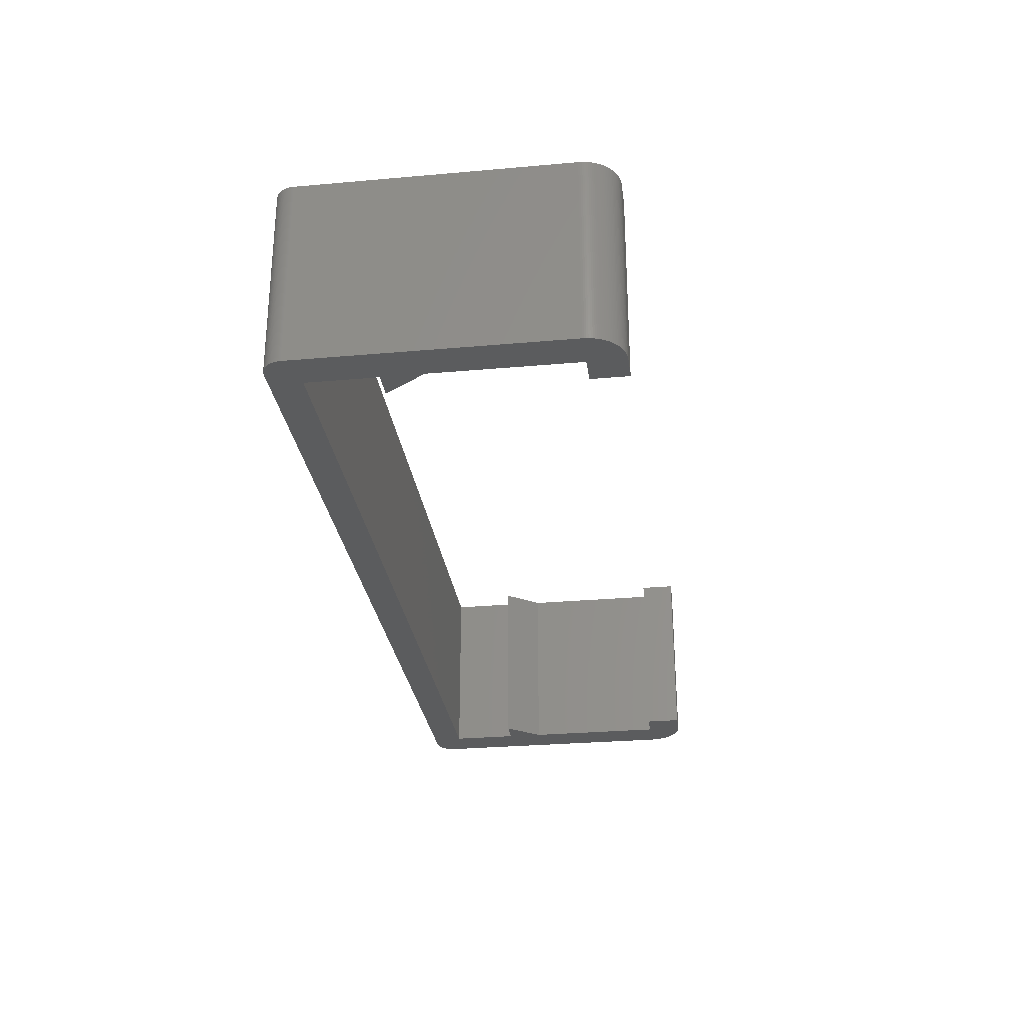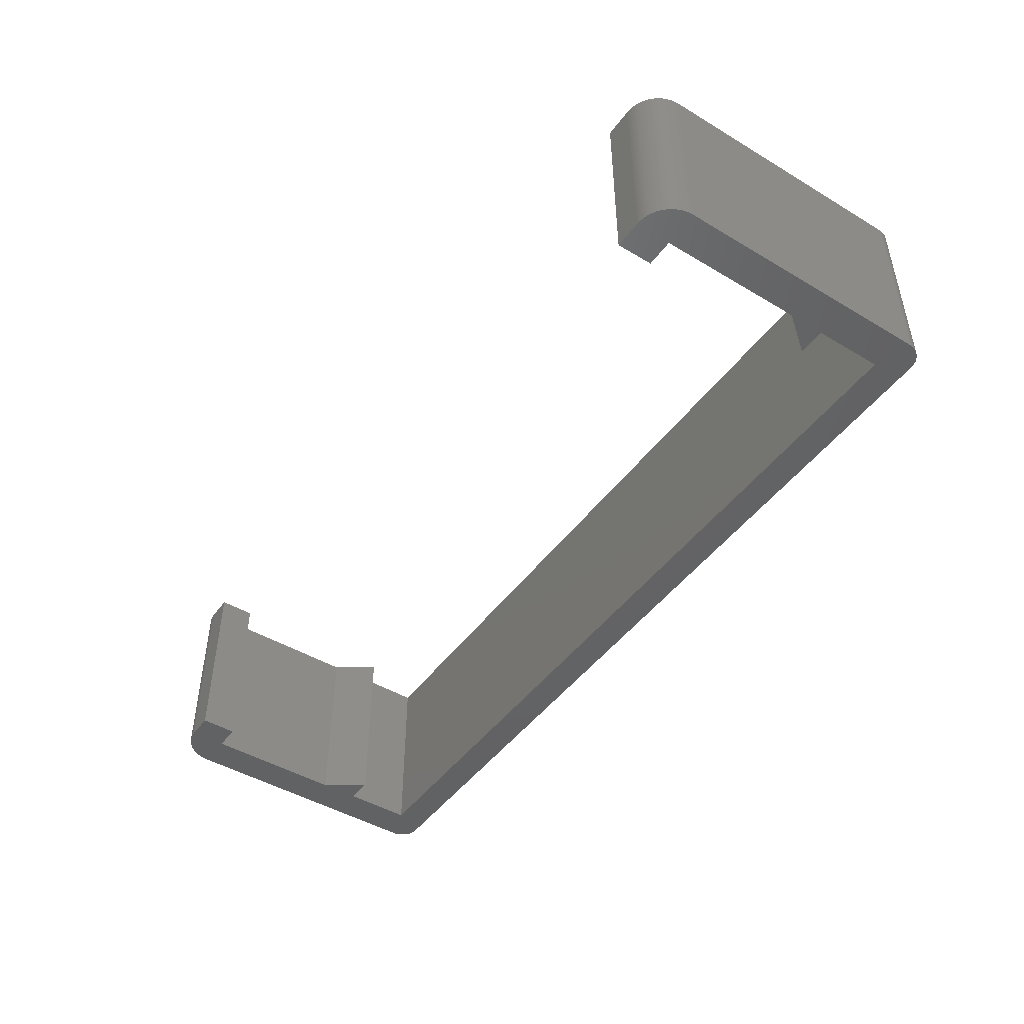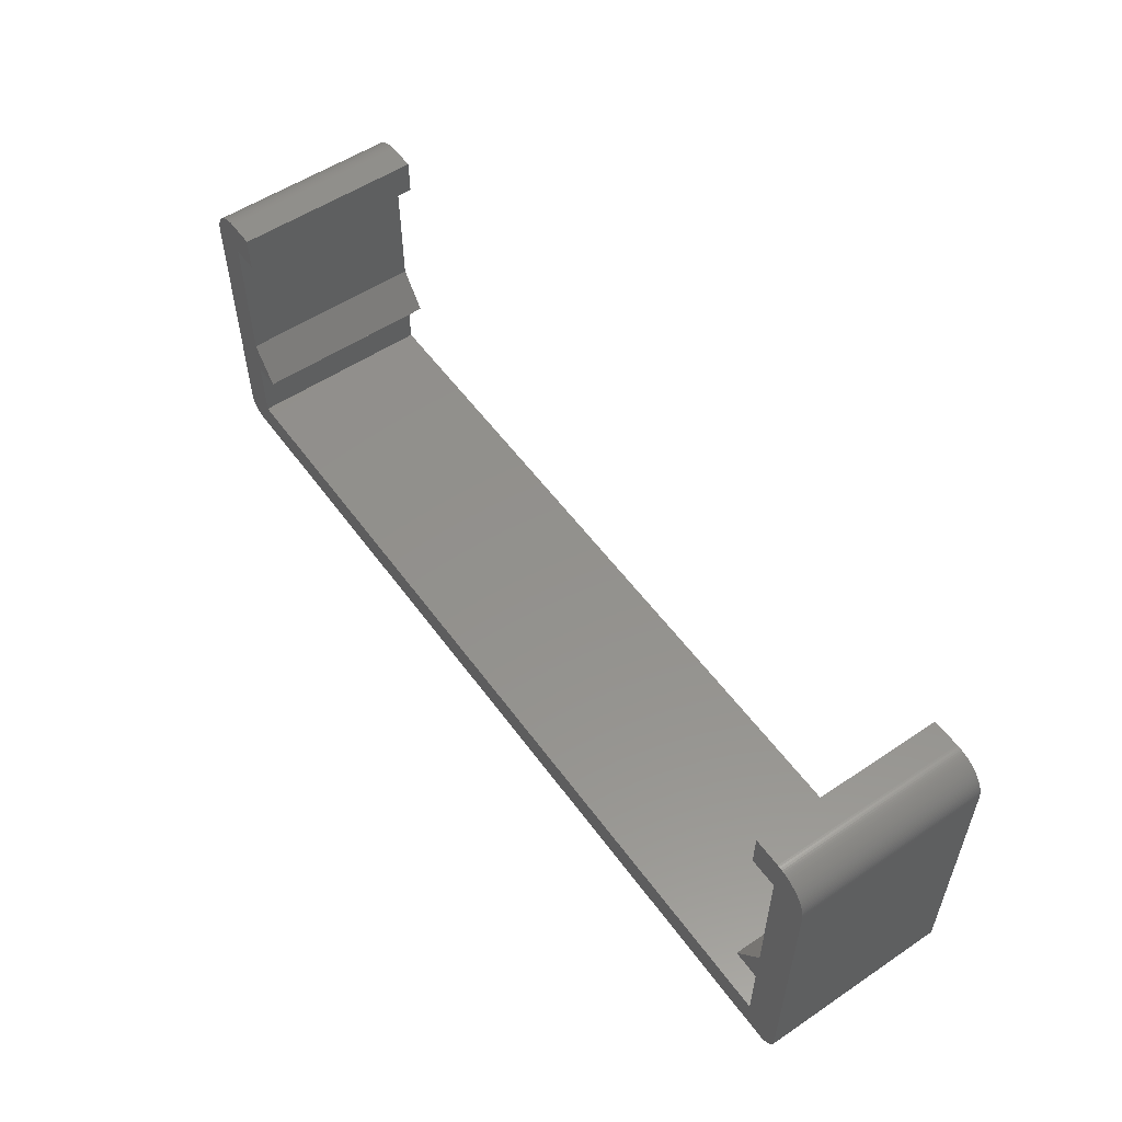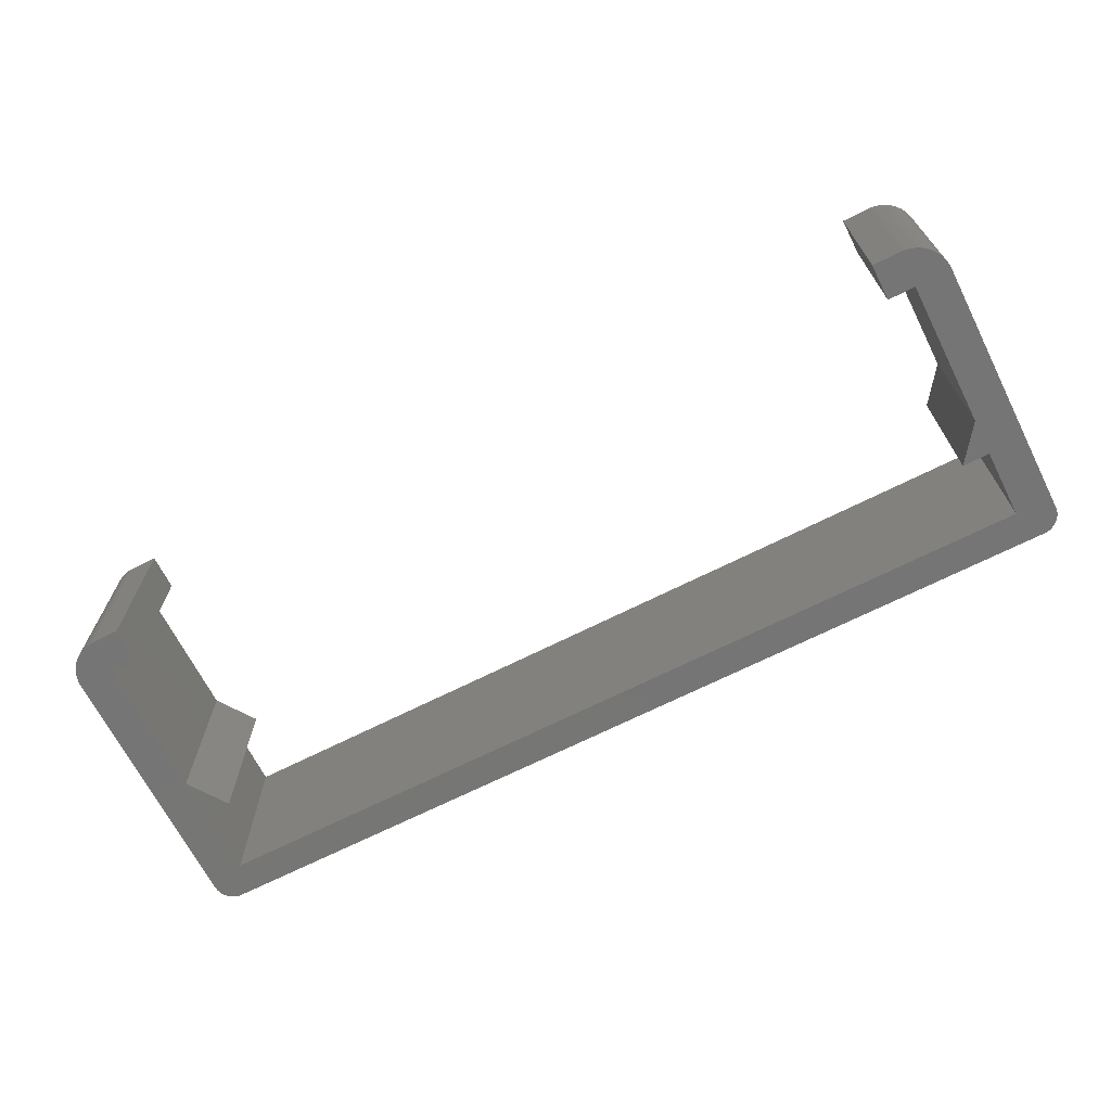
<metadata>
{"format":"stl","ext":"stl","renderer":"f3d","projection":"perspective","resolution":1024,"background":"white","views":[{"elev":-28.6,"azim":97.6,"up":"+Z"},{"elev":-46.4,"azim":-124.2,"up":"+Z"},{"elev":54.8,"azim":54.7,"up":"+Y"},{"elev":-67.9,"azim":-153.1,"up":"+Z"}]}
</metadata>
<code>
# stl→obj: 295 verts, 588 faces
v 24.62 20.14 0
v 24.62 12.33 -10.5
v 24.62 12.33 0
v 24.62 20.14 -10.5
v 23.11 22.14 0
v 23.11 20.14 -10.5
v 23.11 20.14 0
v 23.11 22.14 -10.5
v 24.62 22.14 -10.5
v 24.62 22.14 0
v -24.4 4.689 0
v -24.45 4.709 -10.5
v -24.4 4.689 -10.5
v -24.45 4.709 0
v 25.01 22.1 0
v 25.11 22.08 -10.5
v 25.01 22.1 -10.5
v 25.11 22.08 0
v 25.21 22.05 -10.5
v 25.21 22.05 0
v 25.3 22.02 -10.5
v 25.3 22.02 0
v 25.39 21.99 -10.5
v 25.39 21.99 0
v 25.48 21.95 -10.5
v 25.48 21.95 0
v -24.49 4.731 -10.5
v -24.49 4.731 0
v -24.08 4.626 0
v -24.13 4.63 -10.5
v -24.08 4.626 -10.5
v -24.13 4.63 0
v 26.17 21.41 -10.5
v 26.23 21.33 0
v 26.23 21.33 -10.5
v 26.17 21.41 0
v 26.29 21.25 0
v 26.29 21.25 -10.5
v 26.34 21.17 0
v 26.34 21.17 -10.5
v 26.39 21.08 0
v 26.39 21.08 -10.5
v 26.43 21 0
v 26.43 21 -10.5
v 26.47 20.91 0
v 26.47 20.91 -10.5
v 26.51 20.81 0
v 26.51 20.81 -10.5
v 26.54 20.72 0
v 26.54 20.72 -10.5
v 26.56 20.63 0
v 26.56 20.63 -10.5
v 26.59 20.53 0
v 26.59 20.53 -10.5
v 24.72 22.14 -10.5
v 24.72 22.14 0
v 23.11 10.12 -10.5
v 23.11 10.12 0
v -24.59 4.781 0
v -24.64 4.81 -10.5
v -24.59 4.781 -10.5
v -24.64 4.81 0
v 26.56 5.354 -10.5
v 26.54 5.304 0
v 26.54 5.304 -10.5
v 26.56 5.354 0
v 25.89 21.69 0
v 25.97 21.62 -10.5
v 25.89 21.69 -10.5
v 25.97 21.62 0
v 26.62 5.725 -10.5
v 26.62 5.671 0
v 26.62 5.671 -10.5
v 26.62 5.725 0
v 26.62 5.617 0
v 26.62 5.617 -10.5
v 26.61 5.564 0
v 26.61 5.564 -10.5
v 26.6 5.51 0
v 26.6 5.51 -10.5
v 26.59 5.458 0
v 26.59 5.458 -10.5
v 26.58 5.406 0
v 26.58 5.406 -10.5
v 26.52 5.255 0
v 26.52 5.255 -10.5
v 26.49 5.206 0
v 26.49 5.206 -10.5
v 26.47 5.159 0
v 26.47 5.159 -10.5
v 26.44 5.114 0
v 26.44 5.114 -10.5
v 26.41 5.07 0
v 26.41 5.07 -10.5
v 26.37 5.027 0
v 26.37 5.027 -10.5
v 26.34 4.986 0
v 26.34 4.986 -10.5
v 26.3 4.947 0
v 26.3 4.947 -10.5
v 26.26 4.91 -10.5
v 26.26 4.91 0
v 26.22 4.875 -10.5
v 26.22 4.875 0
v 26.18 4.841 -10.5
v 26.18 4.841 0
v 26.14 4.81 -10.5
v 26.14 4.81 0
v 25.57 21.9 -10.5
v 25.57 21.9 0
v 25.65 21.86 -10.5
v 25.65 21.86 0
v 25.74 21.8 -10.5
v 25.74 21.8 0
v 25.82 21.75 -10.5
v 25.82 21.75 0
v 24.61 10.12 0
v 24.61 10.12 -10.5
v -24.68 4.841 -10.5
v -24.68 4.841 0
v -24.54 4.755 0
v -24.54 4.755 -10.5
v 26.04 21.55 -10.5
v 26.11 21.48 0
v 26.11 21.48 -10.5
v 26.04 21.55 0
v -24.19 4.637 -10.5
v -24.19 4.637 0
v -24.24 4.646 -10.5
v -24.24 4.646 0
v -24.29 4.658 0
v -24.34 4.672 -10.5
v -24.29 4.658 -10.5
v -24.34 4.672 0
v 26.6 20.43 0
v 26.6 20.43 -10.5
v 26.09 4.781 -10.5
v 26.09 4.781 0
v 26.61 20.34 0
v 26.61 20.34 -10.5
v 26.04 4.755 -10.5
v 26.04 4.755 0
v 25.99 4.731 -10.5
v 25.99 4.731 0
v 26.62 20.24 0
v 26.62 20.24 -10.5
v 25.95 4.709 -10.5
v 25.95 4.709 0
v 25.9 4.689 -10.5
v 25.9 4.689 0
v 26.62 20.14 0
v 26.62 20.14 -10.5
v 25.84 4.672 -10.5
v 25.84 4.672 0
v 25.79 4.658 -10.5
v 25.79 4.658 0
v 25.74 4.646 -10.5
v 25.74 4.646 0
v 25.69 4.637 -10.5
v 25.69 4.637 0
v 25.63 4.63 -10.5
v 25.63 4.63 0
v 24.82 22.13 -10.5
v 24.82 22.13 0
v 25.58 4.626 -10.5
v 25.58 4.626 0
v 25.52 4.625 -10.5
v 25.52 4.625 0
v 24.92 22.12 -10.5
v 24.92 22.12 0
v -24.02 4.625 0
v -24.02 4.625 -10.5
v -24.72 4.875 -10.5
v -24.72 4.875 0
v -24.76 4.91 -10.5
v -24.76 4.91 0
v -24.8 4.947 -10.5
v -24.8 4.947 0
v -24.84 4.986 0
v -24.84 4.986 -10.5
v -24.87 5.027 0
v -24.87 5.027 -10.5
v -24.91 5.07 0
v -24.91 5.07 -10.5
v -24.94 5.114 0
v -24.94 5.114 -10.5
v -24.97 5.159 0
v -24.97 5.159 -10.5
v -24.99 5.206 0
v -24.99 5.206 -10.5
v -25.02 5.255 0
v -25.02 5.255 -10.5
v -25.04 5.304 0
v -25.04 5.304 -10.5
v -25.06 5.354 0
v -25.06 5.354 -10.5
v -25.08 5.406 0
v -25.08 5.406 -10.5
v -25.09 5.458 0
v -25.09 5.458 -10.5
v -25.1 5.51 0
v -25.1 5.51 -10.5
v -25.11 5.564 0
v -25.11 5.564 -10.5
v -25.12 5.617 0
v -25.12 5.617 -10.5
v -25.12 5.671 0
v -25.12 5.671 -10.5
v -25.12 5.725 0
v -25.12 5.725 -10.5
v -25.12 20.14 0
v -25.12 20.14 -10.5
v -25.12 20.24 0
v -25.12 20.24 -10.5
v -25.11 20.34 0
v -25.11 20.34 -10.5
v -25.1 20.43 0
v -25.1 20.43 -10.5
v -25.09 20.53 0
v -25.09 20.53 -10.5
v -25.06 20.63 0
v -25.06 20.63 -10.5
v -25.04 20.72 0
v -25.04 20.72 -10.5
v -25.01 20.81 0
v -25.01 20.81 -10.5
v -24.97 20.91 0
v -24.97 20.91 -10.5
v -24.93 21 0
v -24.93 21 -10.5
v -24.89 21.08 0
v -24.89 21.08 -10.5
v -24.84 21.17 0
v -24.84 21.17 -10.5
v -24.79 21.25 0
v -24.79 21.25 -10.5
v -24.73 21.33 0
v -24.73 21.33 -10.5
v -24.67 21.41 0
v -24.67 21.41 -10.5
v -24.61 21.48 0
v -24.61 21.48 -10.5
v -24.54 21.55 0
v -24.54 21.55 -10.5
v -24.47 21.62 -10.5
v -24.47 21.62 0
v -24.39 21.69 -10.5
v -24.39 21.69 0
v -24.32 21.75 -10.5
v -24.32 21.75 0
v -24.24 21.8 -10.5
v -24.24 21.8 0
v -24.15 21.86 -10.5
v -24.15 21.86 0
v -24.07 21.9 -10.5
v -24.07 21.9 0
v -23.98 21.95 -10.5
v -23.98 21.95 0
v -23.89 21.99 -10.5
v -23.89 21.99 0
v -23.8 22.02 -10.5
v -23.8 22.02 0
v -23.71 22.05 -10.5
v -23.71 22.05 0
v -23.61 22.08 -10.5
v -23.61 22.08 0
v -23.51 22.1 -10.5
v -23.51 22.1 0
v -23.42 22.12 -10.5
v -23.42 22.12 0
v -23.32 22.13 -10.5
v -23.32 22.13 0
v -23.22 22.14 -10.5
v -23.22 22.14 0
v -23.12 22.14 -10.5
v -23.12 22.14 0
v -21.61 22.14 -10.5
v -21.61 22.14 0
v -21.61 20.14 0
v -21.61 20.14 -10.5
v -23.12 20.14 -10.5
v -23.12 20.14 0
v -23.12 12.14 0
v -23.12 12.14 -10.5
v -21.61 10.12 0
v -21.61 10.12 -10.5
v -23.11 10.12 -10.5
v -23.11 10.12 0
v 24.61 4.625 -10.5
v 24.61 6.35 -10.5
v 24.61 4.625 0
v 24.61 6.35 0
v -18.84 4.625 -10.5
v -23.11 6.35 -10.5
v -23.11 6.35 0
f 1 2 3
f 2 1 4
f 5 6 7
f 6 5 8
f 5 9 8
f 9 5 10
f 11 12 13
f 12 11 14
f 15 16 17
f 16 15 18
f 18 19 16
f 19 18 20
f 20 21 19
f 21 20 22
f 22 23 21
f 23 22 24
f 24 25 23
f 25 24 26
f 14 27 12
f 27 14 28
f 29 30 31
f 30 29 32
f 33 34 35
f 34 33 36
f 35 37 38
f 37 35 34
f 38 39 40
f 39 38 37
f 40 41 42
f 41 40 39
f 42 43 44
f 43 42 41
f 44 45 46
f 45 44 43
f 46 47 48
f 47 46 45
f 48 49 50
f 49 48 47
f 50 51 52
f 51 50 49
f 52 53 54
f 53 52 51
f 10 55 9
f 55 10 56
f 3 57 58
f 57 3 2
f 59 60 61
f 60 59 62
f 63 64 65
f 64 63 66
f 67 68 69
f 68 67 70
f 71 72 73
f 72 71 74
f 73 75 76
f 75 73 72
f 76 77 78
f 77 76 75
f 78 79 80
f 79 78 77
f 80 81 82
f 81 80 79
f 82 83 84
f 83 82 81
f 84 66 63
f 66 84 83
f 65 85 86
f 85 65 64
f 86 87 88
f 87 86 85
f 88 89 90
f 89 88 87
f 90 91 92
f 91 90 89
f 92 93 94
f 93 92 91
f 94 95 96
f 95 94 93
f 96 97 98
f 97 96 95
f 98 99 100
f 99 98 97
f 99 101 100
f 101 99 102
f 102 103 101
f 103 102 104
f 104 105 103
f 105 104 106
f 106 107 105
f 107 106 108
f 26 109 25
f 109 26 110
f 110 111 109
f 111 110 112
f 1 6 4
f 6 1 7
f 112 113 111
f 113 112 114
f 114 115 113
f 115 114 116
f 117 57 118
f 57 117 58
f 62 119 60
f 119 62 120
f 116 69 115
f 69 116 67
f 121 61 122
f 61 121 59
f 28 122 27
f 122 28 121
f 123 124 125
f 124 123 126
f 32 127 30
f 127 32 128
f 128 129 127
f 129 128 130
f 131 132 133
f 132 131 134
f 54 135 136
f 135 54 53
f 108 137 107
f 137 108 138
f 136 139 140
f 139 136 135
f 138 141 137
f 141 138 142
f 142 143 141
f 143 142 144
f 140 145 146
f 145 140 139
f 144 147 143
f 147 144 148
f 148 149 147
f 149 148 150
f 146 151 152
f 151 146 145
f 150 153 149
f 153 150 154
f 154 155 153
f 155 154 156
f 156 157 155
f 157 156 158
f 158 159 157
f 159 158 160
f 160 161 159
f 161 160 162
f 56 163 55
f 163 56 164
f 162 165 161
f 165 162 166
f 166 167 165
f 167 166 168
f 164 169 163
f 169 164 170
f 125 36 33
f 36 125 124
f 70 123 68
f 123 70 126
f 134 13 132
f 13 134 11
f 130 133 129
f 133 130 131
f 171 31 172
f 31 171 29
f 170 17 169
f 17 170 15
f 152 74 71
f 74 152 151
f 120 173 119
f 173 120 174
f 174 175 173
f 175 174 176
f 176 177 175
f 177 176 178
f 179 177 178
f 177 179 180
f 181 180 179
f 180 181 182
f 183 182 181
f 182 183 184
f 185 184 183
f 184 185 186
f 187 186 185
f 186 187 188
f 189 188 187
f 188 189 190
f 191 190 189
f 190 191 192
f 193 192 191
f 192 193 194
f 195 194 193
f 194 195 196
f 197 196 195
f 196 197 198
f 199 198 197
f 198 199 200
f 201 200 199
f 200 201 202
f 203 202 201
f 202 203 204
f 205 204 203
f 204 205 206
f 207 206 205
f 206 207 208
f 209 208 207
f 208 209 210
f 211 210 209
f 210 211 212
f 213 212 211
f 212 213 214
f 215 214 213
f 214 215 216
f 217 216 215
f 216 217 218
f 219 218 217
f 218 219 220
f 221 220 219
f 220 221 222
f 223 222 221
f 222 223 224
f 225 224 223
f 224 225 226
f 227 226 225
f 226 227 228
f 229 228 227
f 228 229 230
f 231 230 229
f 230 231 232
f 233 232 231
f 232 233 234
f 235 234 233
f 234 235 236
f 237 236 235
f 236 237 238
f 239 238 237
f 238 239 240
f 241 240 239
f 240 241 242
f 243 242 241
f 242 243 244
f 243 245 244
f 245 243 246
f 246 247 245
f 247 246 248
f 248 249 247
f 249 248 250
f 250 251 249
f 251 250 252
f 252 253 251
f 253 252 254
f 254 255 253
f 255 254 256
f 256 257 255
f 257 256 258
f 258 259 257
f 259 258 260
f 260 261 259
f 261 260 262
f 262 263 261
f 263 262 264
f 264 265 263
f 265 264 266
f 266 267 265
f 267 266 268
f 268 269 267
f 269 268 270
f 270 271 269
f 271 270 272
f 272 273 271
f 273 272 274
f 274 275 273
f 275 274 276
f 276 277 275
f 277 276 278
f 277 279 280
f 279 277 278
f 279 281 280
f 281 279 282
f 281 283 284
f 283 281 282
f 284 285 286
f 285 284 283
f 285 287 286
f 287 285 288
f 9 6 8
f 6 9 4
f 4 9 55
f 4 55 2
f 2 118 57
f 118 2 289
f 289 2 167
f 167 2 55
f 167 55 163
f 167 163 169
f 167 169 17
f 167 17 16
f 167 16 19
f 167 19 21
f 167 21 23
f 167 23 25
f 167 25 109
f 167 109 165
f 165 109 111
f 165 111 161
f 161 111 159
f 159 111 113
f 159 113 157
f 157 113 115
f 157 115 155
f 155 115 153
f 153 115 69
f 153 69 149
f 149 69 68
f 149 68 147
f 147 68 143
f 143 68 123
f 143 123 141
f 141 123 125
f 141 125 137
f 137 125 107
f 107 125 33
f 107 33 105
f 105 33 35
f 105 35 103
f 103 35 101
f 101 35 38
f 101 38 100
f 100 38 40
f 100 40 98
f 98 40 96
f 96 40 42
f 96 42 94
f 94 42 44
f 94 44 92
f 92 44 46
f 92 46 90
f 90 46 88
f 88 46 48
f 88 48 86
f 86 48 50
f 86 50 65
f 65 50 52
f 65 52 63
f 63 52 84
f 84 52 54
f 84 54 82
f 82 54 136
f 82 136 80
f 80 136 140
f 80 140 78
f 78 140 76
f 76 140 146
f 76 146 73
f 73 146 152
f 73 152 71
f 289 290 118
f 168 289 167
f 289 168 291
f 291 117 292
f 117 291 168
f 117 168 3
f 3 168 1
f 1 168 10
f 10 168 56
f 56 168 164
f 164 168 170
f 170 168 15
f 15 168 18
f 18 168 20
f 20 168 22
f 22 168 24
f 24 168 26
f 26 168 110
f 110 168 166
f 110 166 112
f 112 166 162
f 112 162 160
f 112 160 114
f 114 160 158
f 114 158 116
f 116 158 156
f 116 156 154
f 116 154 67
f 67 154 150
f 67 150 70
f 70 150 148
f 70 148 144
f 70 144 126
f 126 144 142
f 126 142 124
f 124 142 138
f 124 138 108
f 124 108 36
f 36 108 106
f 36 106 34
f 34 106 104
f 34 104 102
f 34 102 37
f 37 102 99
f 37 99 39
f 39 99 97
f 39 97 95
f 39 95 41
f 41 95 93
f 41 93 43
f 43 93 91
f 43 91 45
f 45 91 89
f 45 89 87
f 45 87 47
f 47 87 85
f 47 85 49
f 49 85 64
f 49 64 51
f 51 64 66
f 51 66 83
f 51 83 53
f 53 83 81
f 53 81 135
f 135 81 79
f 135 79 139
f 139 79 77
f 139 77 75
f 139 75 145
f 145 75 72
f 145 72 151
f 151 72 74
f 1 5 7
f 5 1 10
f 3 58 117
f 291 293 289
f 293 291 172
f 172 291 171
f 277 281 275
f 281 277 280
f 286 287 284
f 214 210 212
f 210 214 208
f 208 214 206
f 206 214 216
f 206 216 204
f 204 216 218
f 204 218 202
f 202 218 200
f 200 218 220
f 200 220 198
f 198 220 222
f 198 222 196
f 196 222 224
f 196 224 194
f 194 224 192
f 192 224 226
f 192 226 190
f 190 226 228
f 190 228 188
f 188 228 230
f 188 230 186
f 186 230 184
f 184 230 232
f 184 232 182
f 182 232 234
f 182 234 180
f 180 234 236
f 180 236 177
f 177 236 175
f 175 236 238
f 175 238 173
f 173 238 240
f 173 240 119
f 119 240 60
f 60 240 242
f 60 242 61
f 61 242 244
f 61 244 122
f 122 244 27
f 27 244 245
f 27 245 12
f 12 245 247
f 12 247 13
f 13 247 132
f 132 247 249
f 132 249 133
f 133 249 251
f 133 251 129
f 129 251 127
f 127 251 253
f 127 253 30
f 30 253 255
f 30 255 31
f 31 255 172
f 172 255 257
f 172 257 294
f 172 294 293
f 294 257 259
f 294 259 261
f 294 261 263
f 294 263 265
f 294 265 267
f 294 267 269
f 294 269 271
f 294 271 273
f 294 273 284
f 284 273 275
f 284 275 281
f 294 284 287
f 293 294 290
f 293 290 289
f 292 289 291
f 289 292 290
f 207 211 209
f 211 207 213
f 213 207 205
f 213 205 215
f 215 205 203
f 215 203 217
f 217 203 201
f 217 201 199
f 217 199 219
f 219 199 197
f 219 197 221
f 221 197 195
f 221 195 223
f 223 195 193
f 223 193 191
f 223 191 225
f 225 191 189
f 225 189 227
f 227 189 187
f 227 187 229
f 229 187 185
f 229 185 183
f 229 183 231
f 231 183 181
f 231 181 233
f 233 181 179
f 233 179 235
f 235 179 178
f 235 178 176
f 235 176 237
f 237 176 174
f 237 174 239
f 239 174 120
f 239 120 62
f 239 62 241
f 241 62 59
f 241 59 243
f 243 59 121
f 243 121 28
f 243 28 246
f 246 28 14
f 246 14 248
f 248 14 11
f 248 11 134
f 248 134 250
f 250 134 131
f 250 131 252
f 252 131 130
f 252 130 128
f 252 128 254
f 254 128 32
f 254 32 256
f 256 32 29
f 256 29 171
f 256 171 258
f 258 171 295
f 295 171 291
f 258 295 260
f 260 295 262
f 262 295 264
f 264 295 266
f 266 295 268
f 268 295 270
f 270 295 272
f 272 295 274
f 274 295 283
f 283 295 288
f 295 291 292
f 285 283 288
f 283 276 274
f 276 283 282
f 276 282 279
f 276 279 278
f 287 295 294
f 295 287 288
f 295 290 294
f 290 295 292
f 117 290 292
f 290 117 118

</code>
